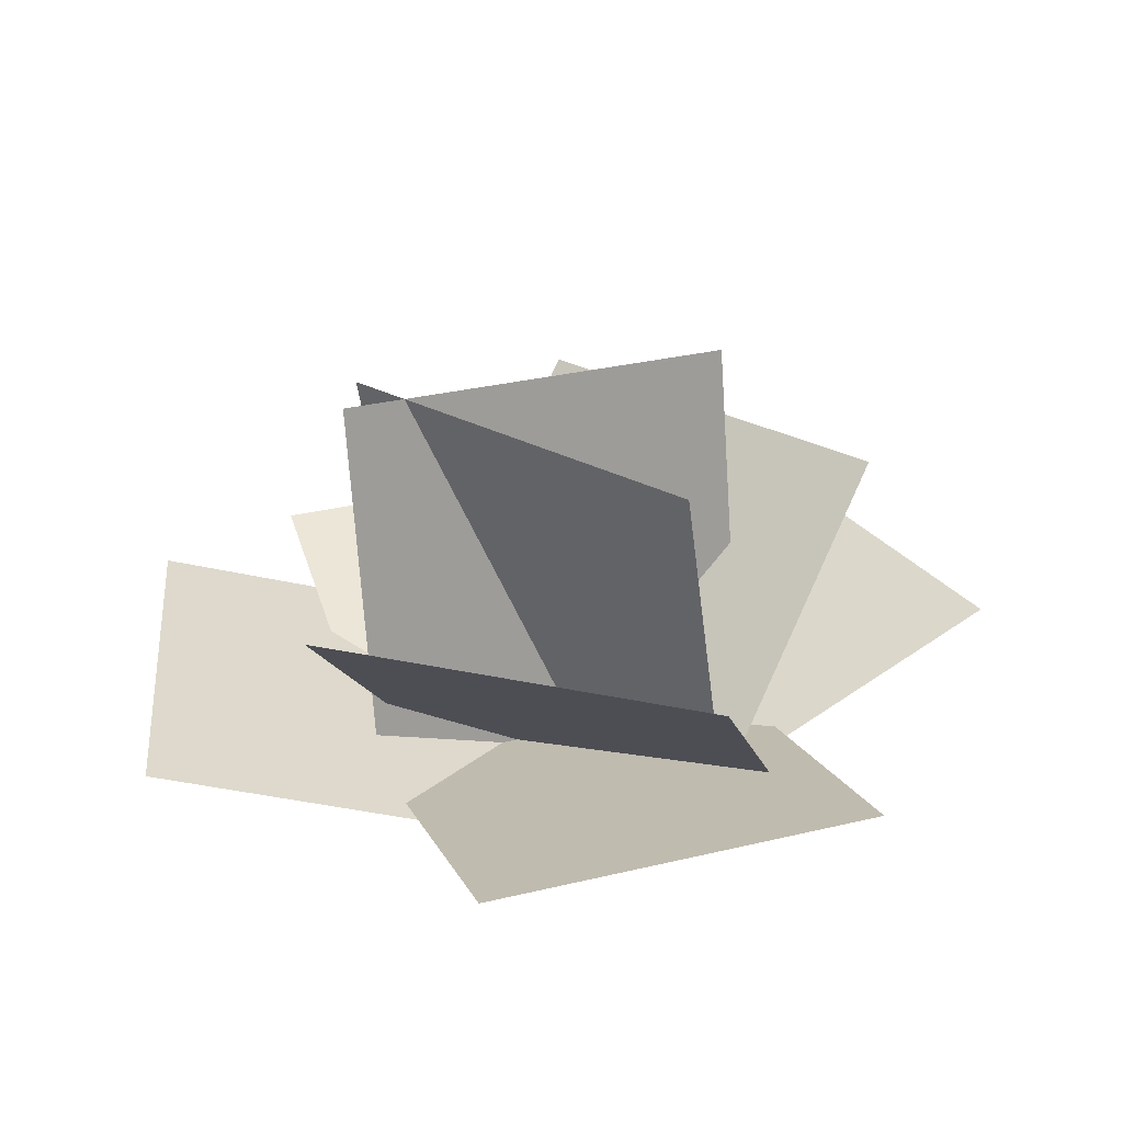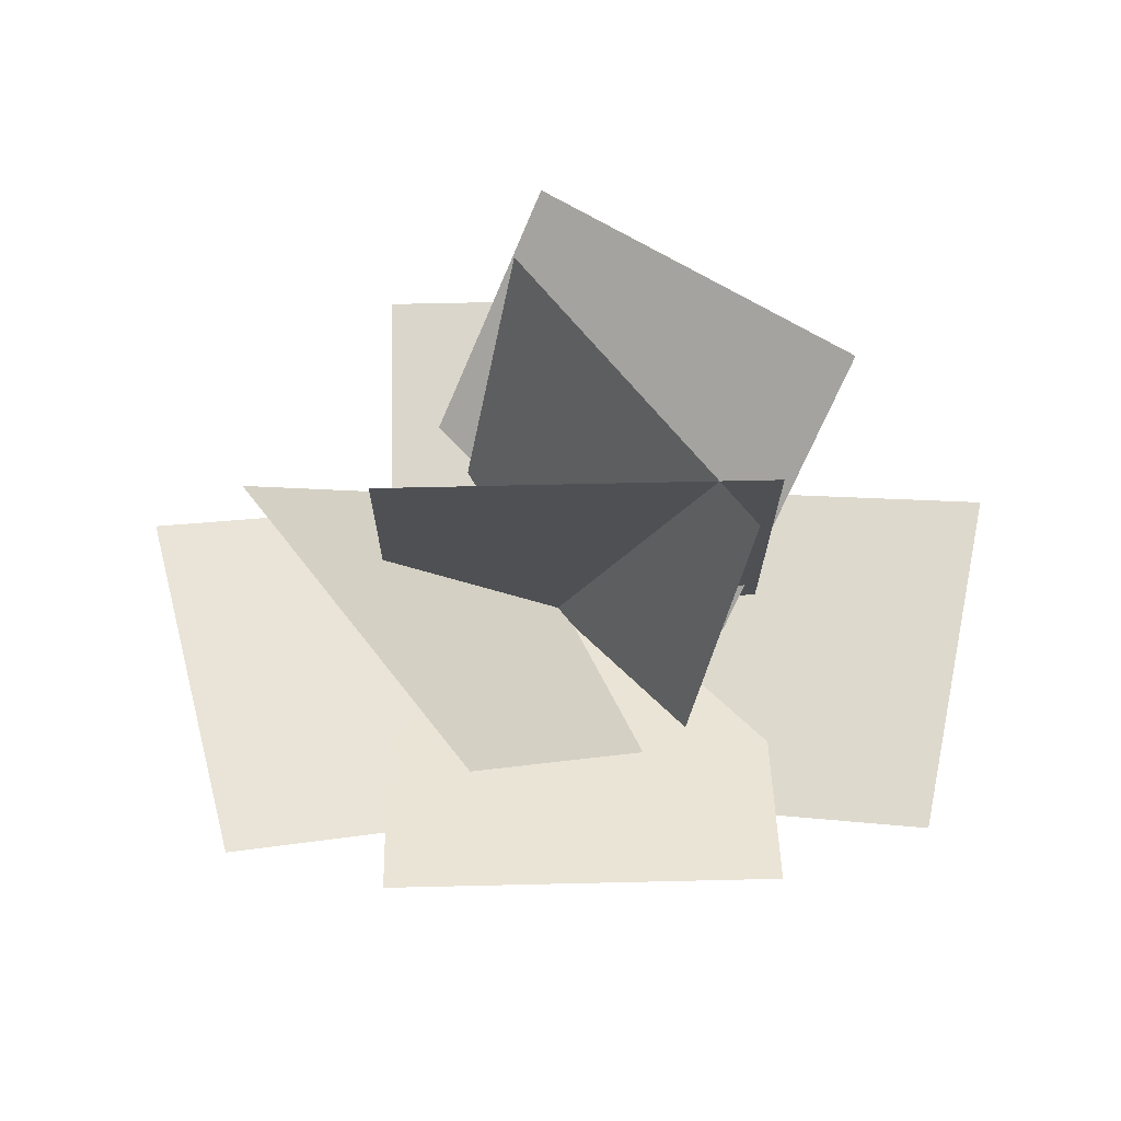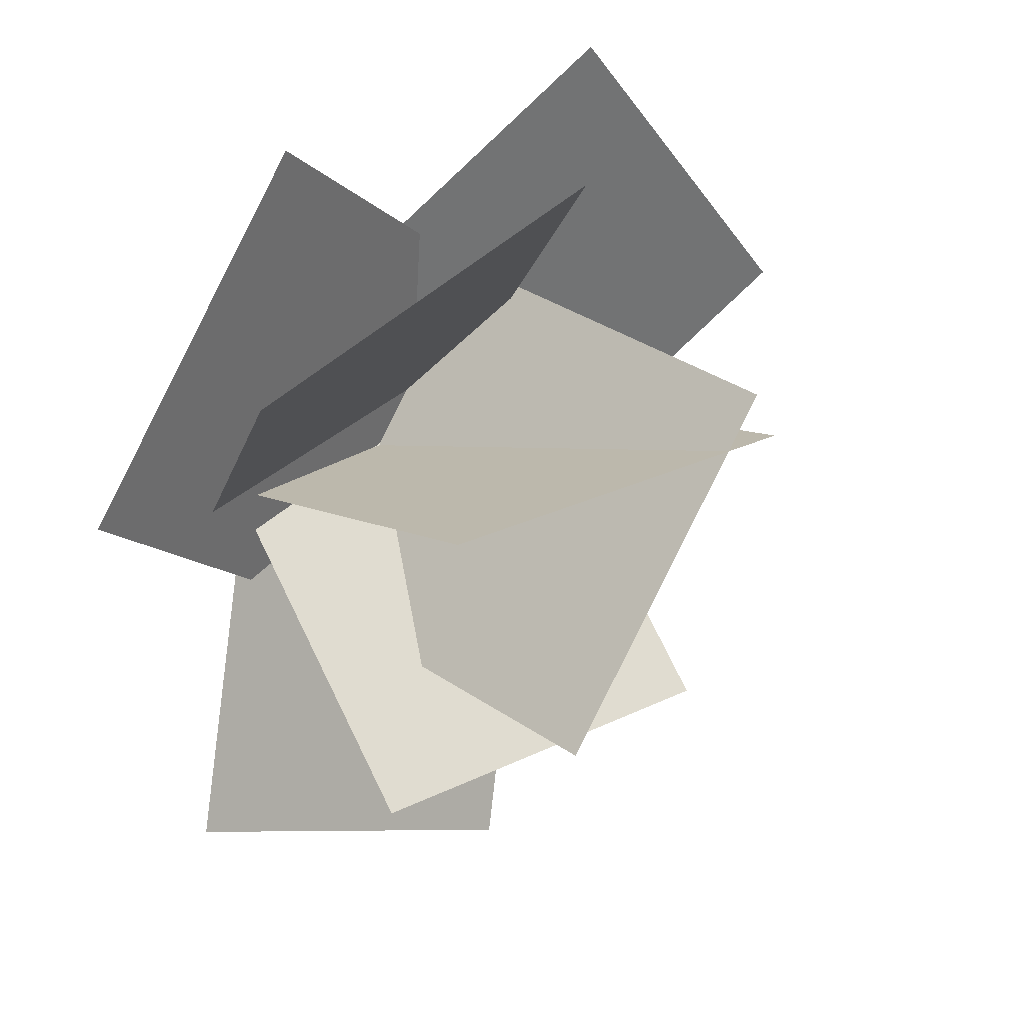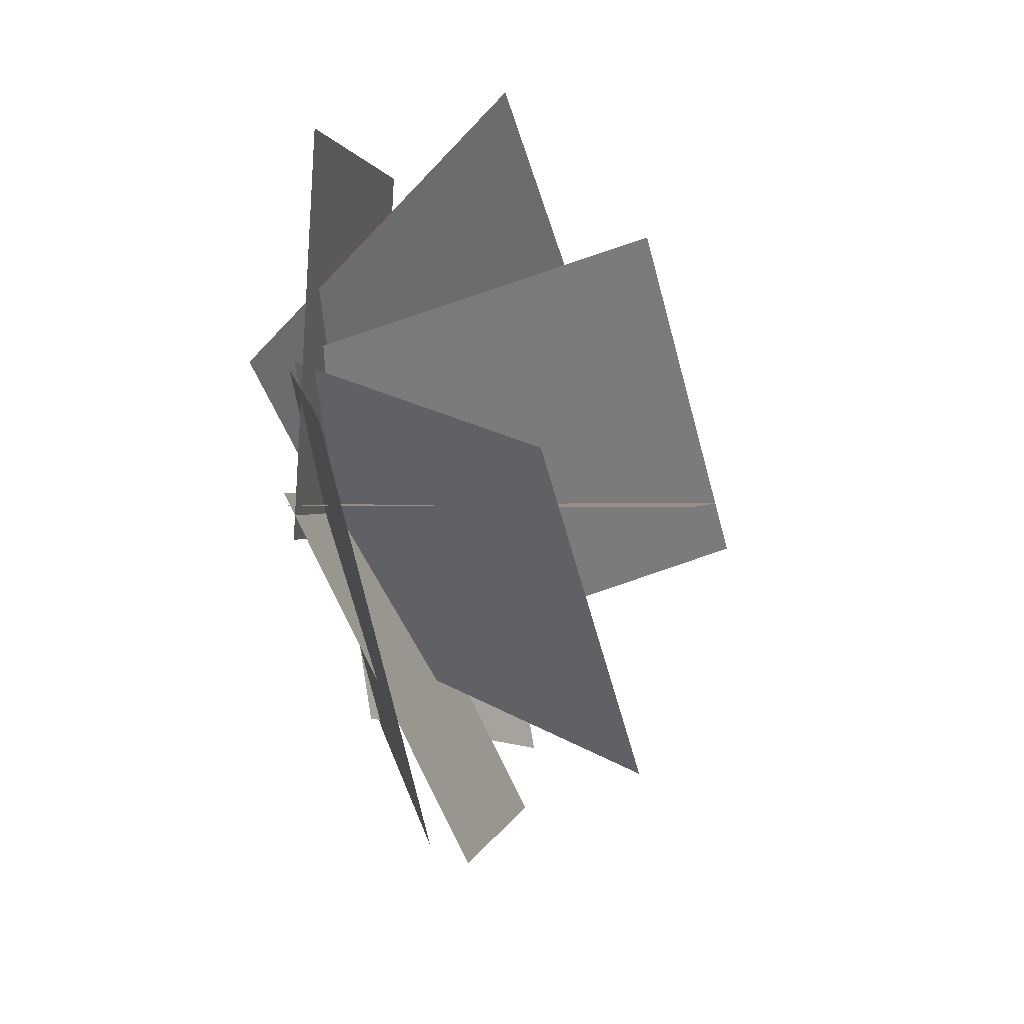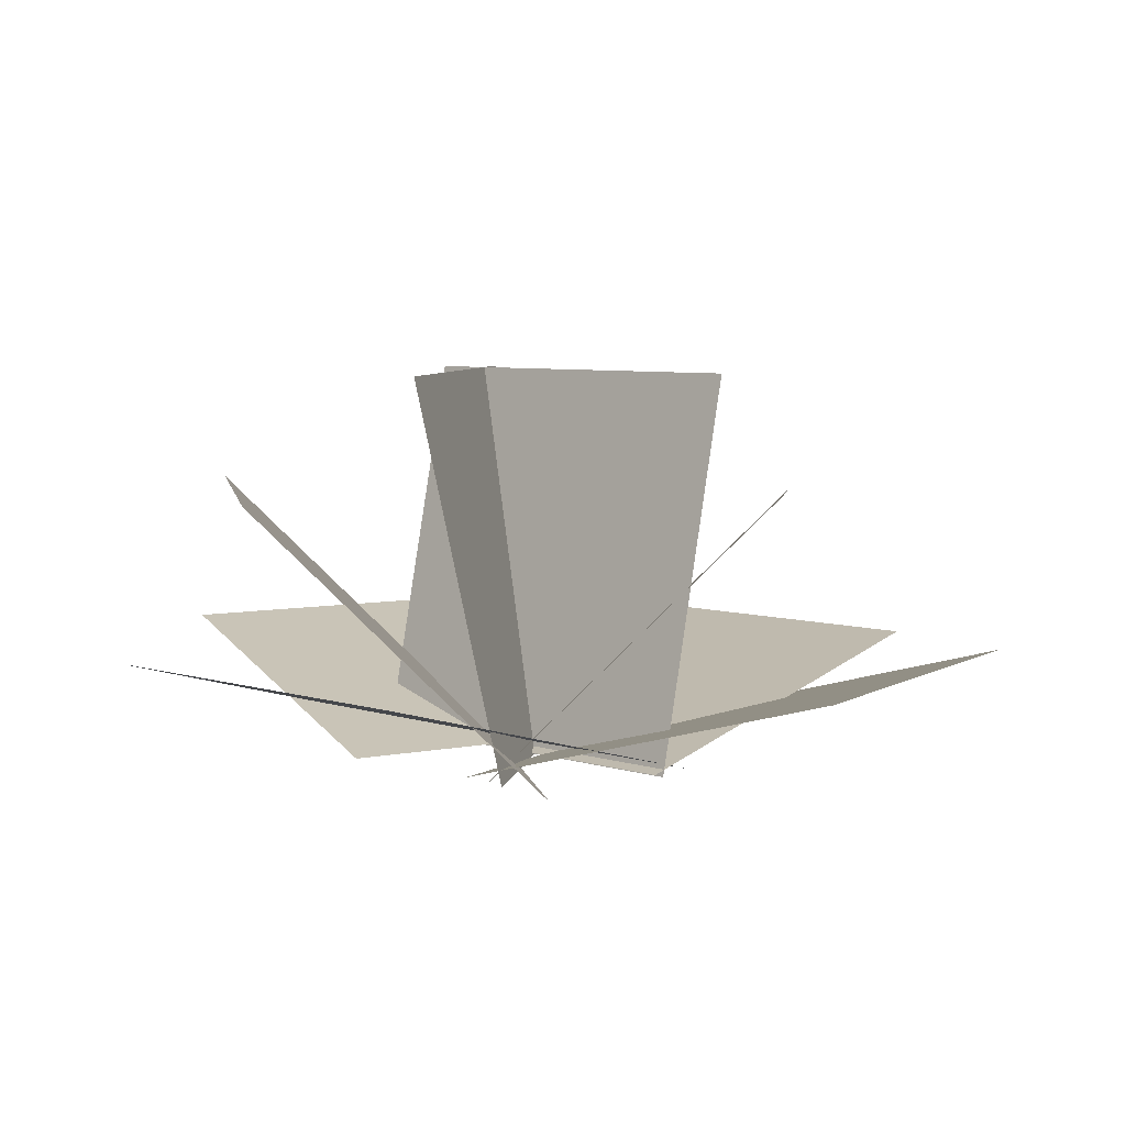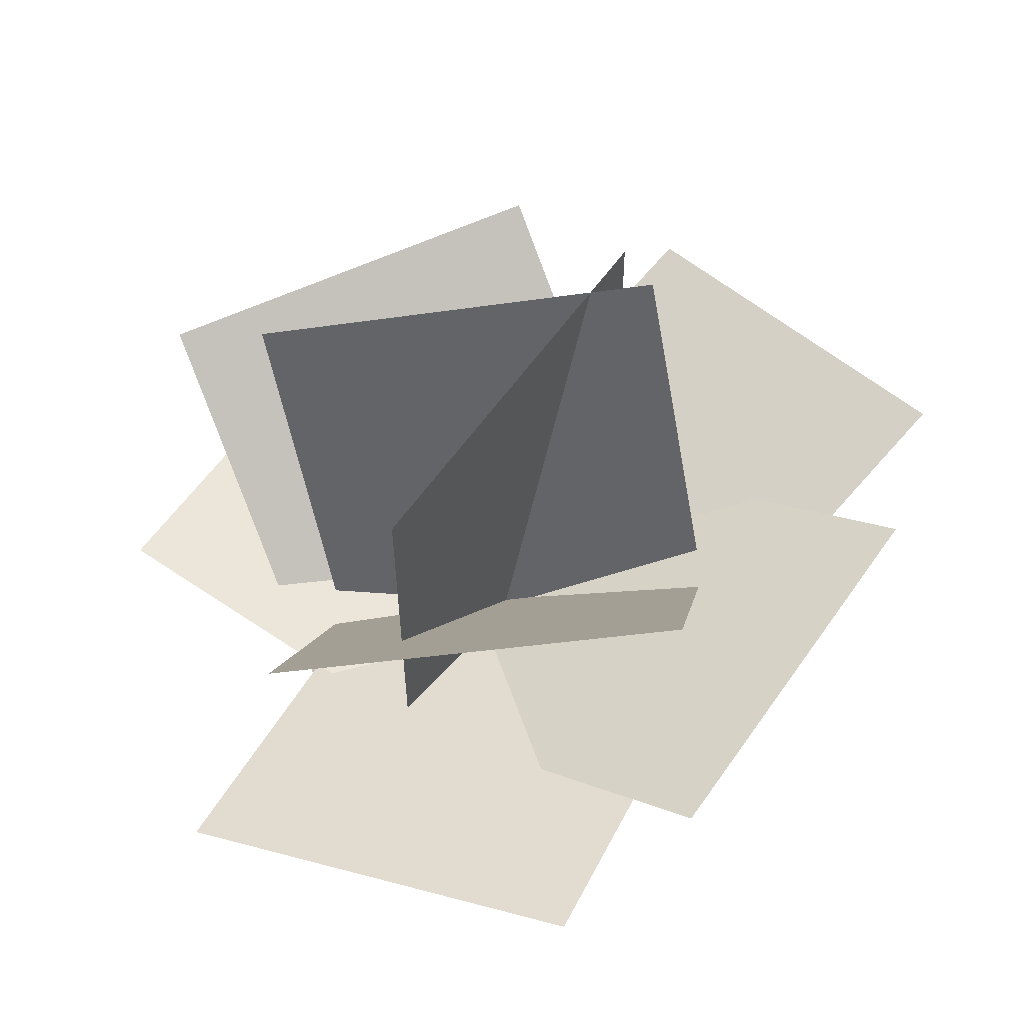
<metadata>
{"format":"obj","ext":"obj","renderer":"f3d","projection":"perspective","resolution":1024,"background":"white","views":[{"elev":31.5,"azim":36.2,"up":"+Y"},{"elev":59.0,"azim":-126.4,"up":"+Y"},{"elev":25.2,"azim":141.3,"up":"+Z"},{"elev":-55.1,"azim":104.5,"up":"+Z"},{"elev":6.1,"azim":99.5,"up":"+Y"},{"elev":-39.6,"azim":-169.8,"up":"+Z"}]}
</metadata>
<code>
o grass
v -3.343 -1.292 9.513
v 4.569 1.297 15.05
v 4.57 1.292 15.05
v -3.342 -1.297 9.514
v 2.393 -1.292 1.321
v 10.3 1.297 6.862
v 10.31 1.292 6.862
v 2.394 -1.297 1.322
v -2.393 -1.292 10.18
v -10.3 1.297 4.638
v -10.31 1.292 4.638
v -2.394 -1.297 10.18
v 3.343 -1.292 1.987
v -4.569 1.297 -3.553
v -4.57 1.292 -3.554
v 3.342 -1.297 1.986
v -5 -1.534 6.037
v -5 5.537 -1.034
v -5 5.534 -1.037
v -5 -1.537 6.034
v 5 -1.534 6.037
v 5 5.537 -1.034
v 5 5.534 -1.037
v 5 -1.537 6.034
v -2.629 -1.39 10.01
v -4.332 8.391 8.821
v -4.336 8.39 8.818
v -2.633 -1.391 10.01
v 3.107 -1.39 1.822
v 1.404 8.391 0.6292
v 1.4 8.39 0.6264
v 3.103 -1.391 1.819
v -4.954 -1.292 2.782
v -1.42 1.297 -6.208
v -1.42 1.292 -6.209
v -4.954 -1.297 2.78
v 4.353 -1.292 6.44
v 7.886 1.297 -2.549
v 7.887 1.292 -2.551
v 4.353 -1.297 6.439
v -3.497 -1.534 7.459
v -1.13 5.537 14.12
v -1.129 5.534 14.13
v -3.496 -1.537 7.462
v 5.926 -1.534 4.111
v 8.293 5.537 10.77
v 8.294 5.534 10.78
v 5.927 -1.537 4.114
v -5 -1.39 5.458
v -5 8.391 7.537
v -5 8.39 7.542
v -5 -1.391 5.463
v 5 -1.39 5.458
v 5 8.391 7.537
v 5 8.39 7.542
v 5 -1.391 5.463
v -4.124 -1.292 2.14
v -11.41 1.297 8.477
v -11.41 1.292 8.478
v -4.125 -1.297 2.141
v 2.437 -1.292 9.687
v -4.853 1.297 16.02
v -4.854 1.292 16.02
v 2.436 -1.297 9.688
g grass_default
f 10 11 12 9
f 13 16 15 14
f 26 27 28 25
f 29 32 31 30
f 34 38 39 35
f 36 40 37 33
f 41 44 43 42
f 46 47 48 45
f 57 60 59 58
f 62 63 64 61
f 1 5 8 4
f 3 7 6 2
f 10 14 15 11
f 12 16 13 9
f 18 19 20 17
f 21 24 23 22
f 49 53 56 52
f 51 55 54 50
f 1 4 3 2
f 6 7 8 5
f 18 22 23 19
f 20 24 21 17
f 26 30 31 27
f 28 32 29 25
f 34 35 36 33
f 37 40 39 38
f 41 45 48 44
f 43 47 46 42
f 49 52 51 50
f 54 55 56 53
f 57 61 64 60
f 59 63 62 58
g grass_image
f 2 6 5 1
f 4 8 7 3
f 17 21 22 18
f 19 23 24 20
f 50 54 53 49
f 52 56 55 51
f 25 29 30 26
f 27 31 32 28
f 33 37 38 34
f 35 39 40 36
f 42 46 45 41
f 44 48 47 43
f 58 62 61 57
f 60 64 63 59
f 9 13 14 10
f 11 15 16 12

</code>
